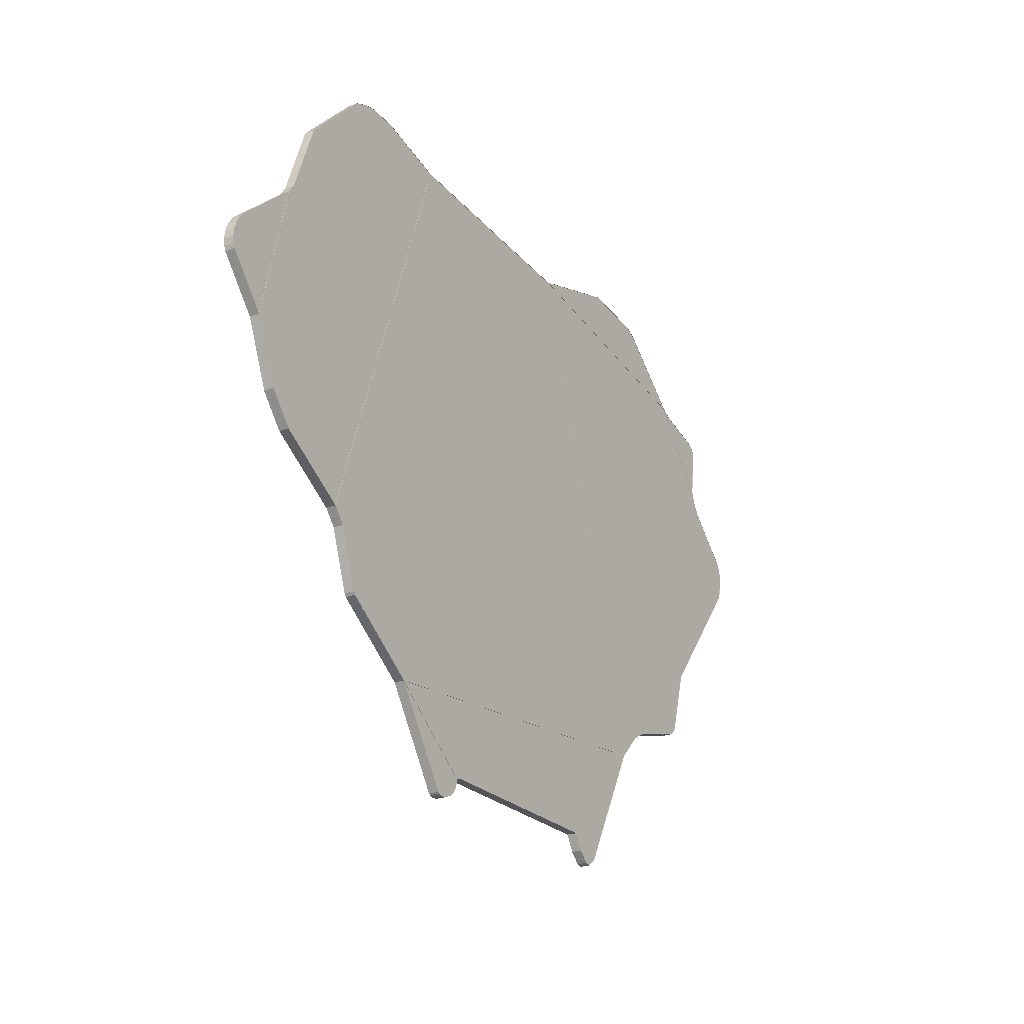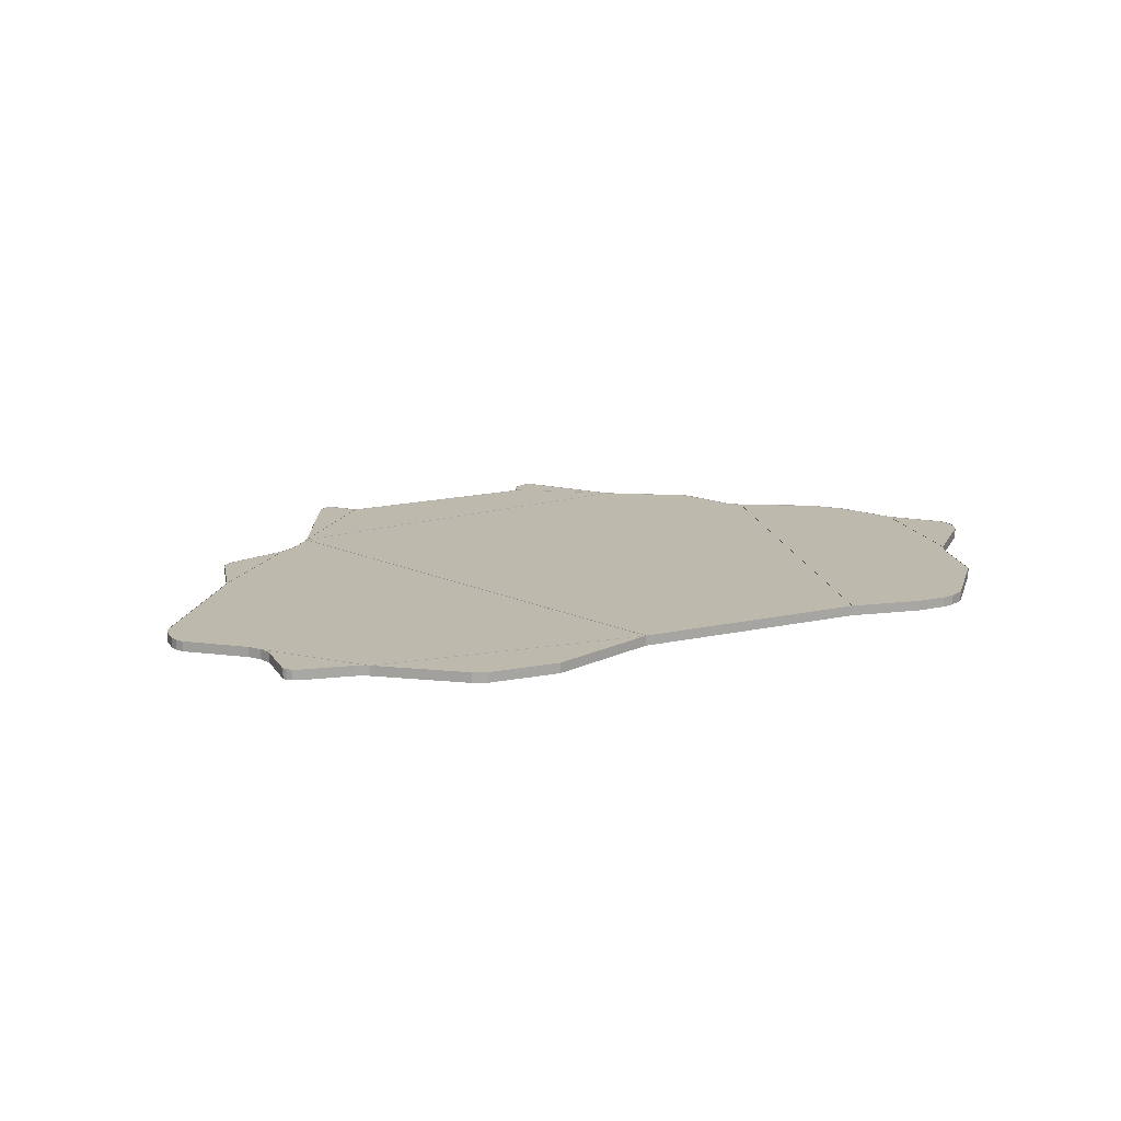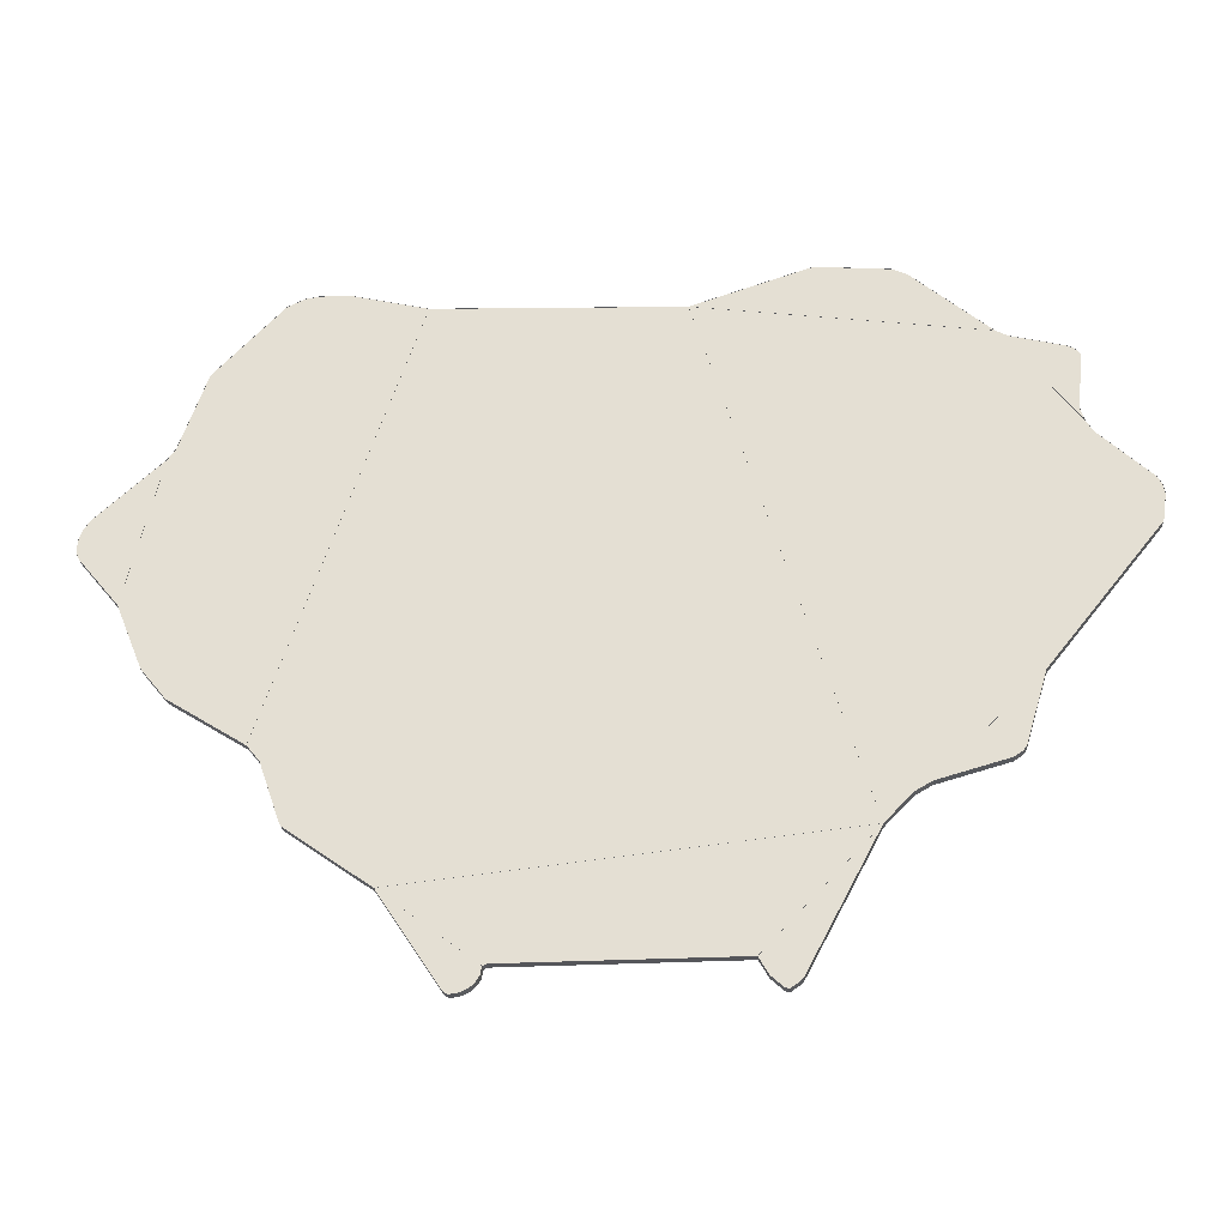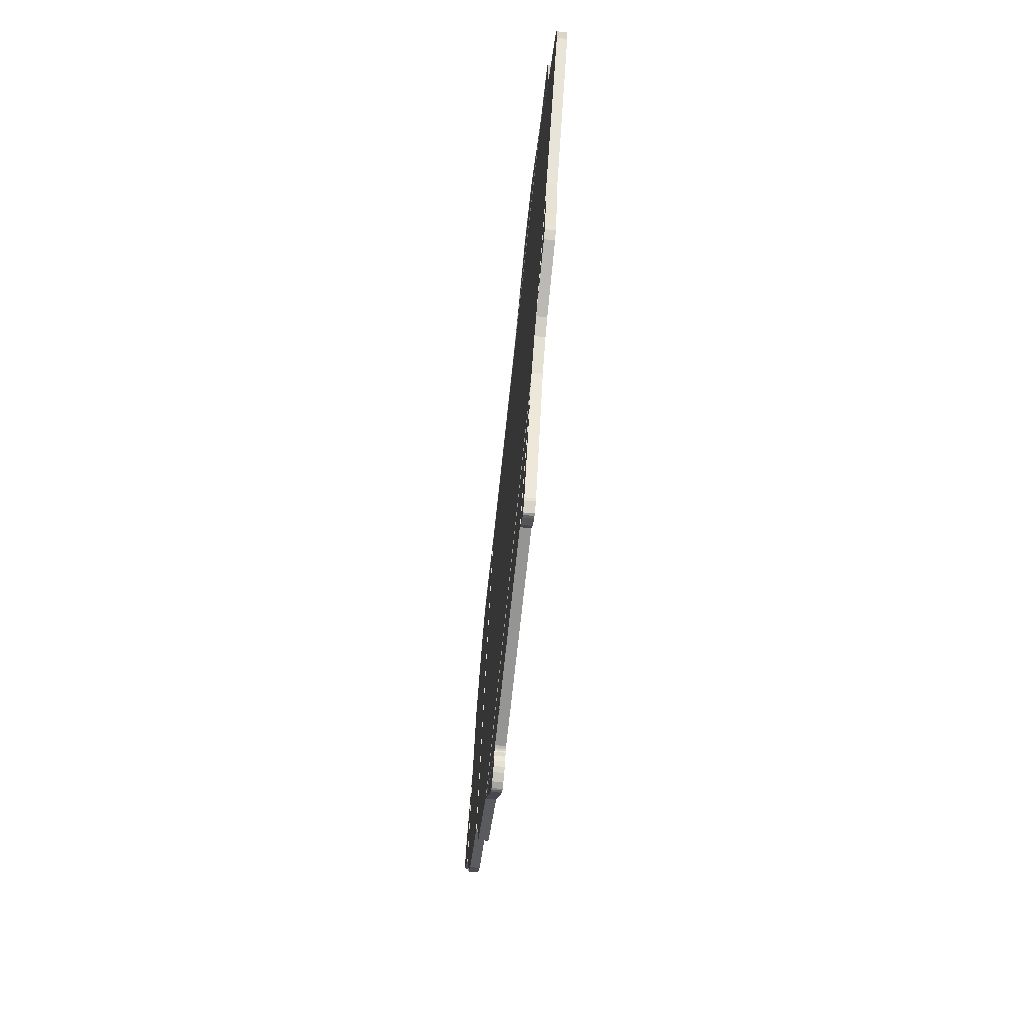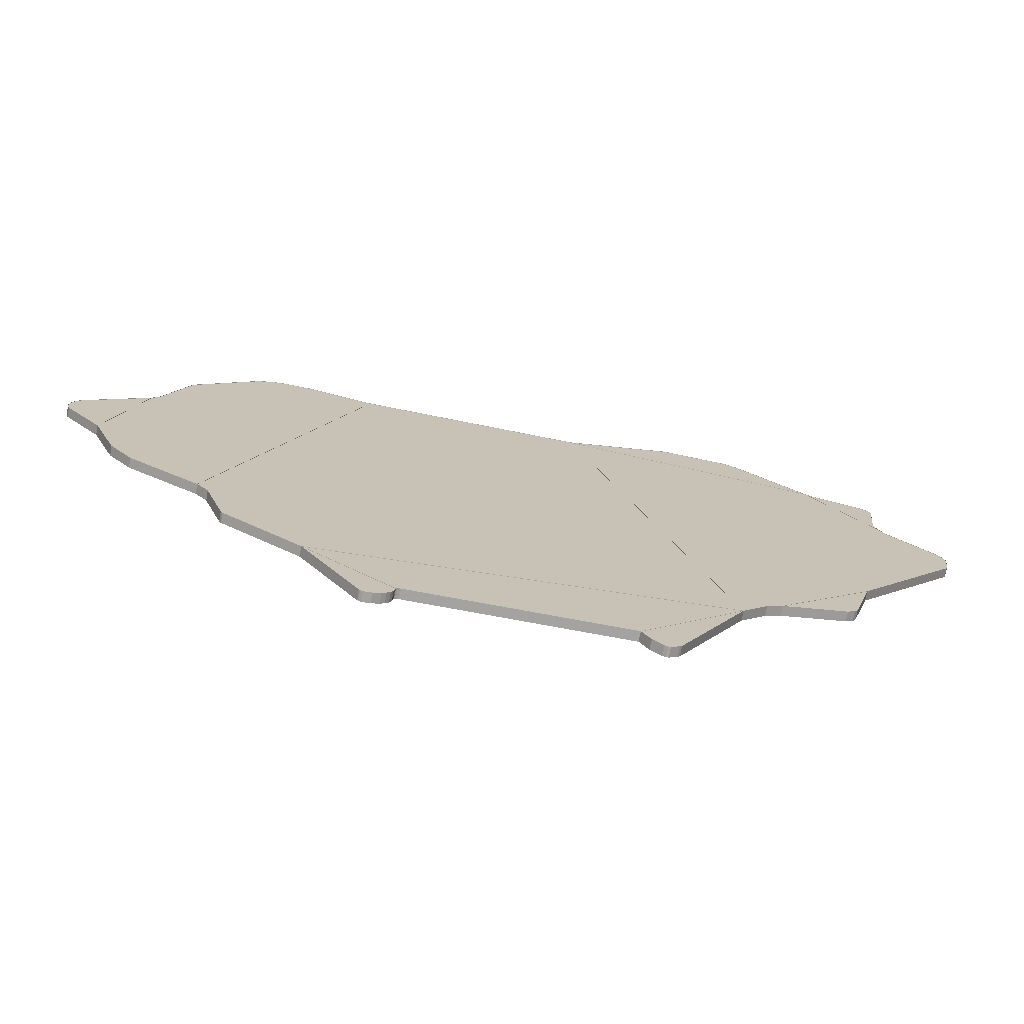
<metadata>
{"format":"obj","ext":"obj","renderer":"f3d","projection":"perspective","resolution":1024,"background":"white","views":[{"elev":-24.1,"azim":121.4,"up":"+Z"},{"elev":15.0,"azim":-28.2,"up":"+Y"},{"elev":-25.9,"azim":-175.1,"up":"+Z"},{"elev":-67.3,"azim":-95.9,"up":"+Z"},{"elev":-73.1,"azim":169.3,"up":"+Z"}]}
</metadata>
<code>
o collission.001_Curve.002
v 0.7253 0 -0.7905
v 0.5245 0 -1.093
v 0.5201 0 -1.098
v 0.5108 0 -1.102
v 0.5055 0 -1.103
v 0.4833 0 -1.1
v 0.457 0 -1.089
v 0.4419 0 -1.078
v 0.4299 0 -1.064
v 0.422 0 -1.049
v 0.4186 0 -1.03
v 0.4163 0 -1.025
v 0.5108 0.03431 -1.102
v 0.5055 0.03431 -1.103
v 0.4833 0.03431 -1.1
v 0.5245 0.03431 -1.093
v 0.5201 0.03431 -1.098
v 0.457 0.03431 -1.089
v 0.4419 0.03431 -1.078
v 0.4299 0.03431 -1.064
v 0.422 0.03431 -1.049
v 0.4186 0.03431 -1.03
v 0.4163 0.03431 -1.025
v 0.7253 0.03431 -0.7905
v 0.5108 0.03316 -1.102
v 0.5055 0.03316 -1.103
v 0.4833 0.03316 -1.1
v 0.5245 0.03316 -1.093
v 0.5201 0.03316 -1.098
v 0.457 0.03316 -1.089
v 0.4419 0.03316 -1.078
v 0.4299 0.03316 -1.064
v 0.422 0.03316 -1.049
v 0.4186 0.03316 -1.03
v 0.4163 0.03316 -1.025
v 0.7253 0.03316 -0.7905
f 6 5 2
f 5 4 2
f 4 3 2
f 2 1 12
f 11 2 12
f 7 6 2
f 9 8 11
f 8 7 11
f 11 10 9
f 2 11 7
f 28 24 16
f 29 16 17
f 32 19 20
f 36 23 24
f 35 22 23
f 27 14 15
f 31 18 19
f 34 21 22
f 26 13 14
f 25 17 13
f 19 7 8
f 15 5 6
f 23 11 12
f 24 12 1
f 20 8 9
f 17 2 3
f 16 1 2
f 21 9 10
f 18 6 7
f 13 3 4
f 14 4 5
f 22 10 11
f 27 28 26
f 26 28 25
f 25 28 29
f 28 35 36
f 34 35 28
f 30 28 27
f 32 34 31
f 31 34 30
f 34 32 33
f 28 30 34
f 33 20 21
f 30 15 18
f 28 36 24
f 29 28 16
f 32 31 19
f 36 35 23
f 35 34 22
f 27 26 14
f 31 30 18
f 34 33 21
f 26 25 13
f 25 29 17
f 19 18 7
f 15 14 5
f 23 22 11
f 24 23 12
f 20 19 8
f 17 16 2
f 16 24 1
f 21 20 9
f 18 15 6
f 13 17 3
f 14 13 4
f 22 21 10
f 33 32 20
f 30 27 15
o collission.002_Curve.003
v 1.411 0 0.6002
v 1.631 0 0.399
v 1.65 0 0.3693
v 1.66 0 0.3403
v 1.664 0 0.3107
v 1.661 0 0.2876
v 1.654 0 0.2722
v 1.523 0 0.1146
v 1.654 0.03431 0.2722
v 1.523 0.03431 0.1146
v 1.661 0.03431 0.2876
v 1.664 0.03431 0.3107
v 1.66 0.03431 0.3403
v 1.65 0.03431 0.3693
v 1.631 0.03431 0.399
v 1.411 0.03431 0.6002
v 1.654 0.03316 0.2722
v 1.523 0.03316 0.1146
v 1.661 0.03316 0.2876
v 1.664 0.03316 0.3107
v 1.66 0.03316 0.3403
v 1.65 0.03316 0.3693
v 1.631 0.03316 0.399
v 1.411 0.03316 0.6002
f 44 43 38
f 37 44 38
f 43 42 41
f 41 40 43
f 40 39 43
f 39 38 43
f 59 52 51
f 53 47 45
f 56 49 48
f 58 51 50
f 60 46 52
f 54 45 46
f 47 41 42
f 46 43 44
f 52 44 37
f 50 38 39
f 48 40 41
f 45 42 43
f 51 37 38
f 49 39 40
f 54 59 53
f 60 59 54
f 53 56 55
f 56 53 57
f 57 53 58
f 58 53 59
f 57 50 49
f 55 48 47
f 59 60 52
f 53 55 47
f 56 57 49
f 58 59 51
f 60 54 46
f 54 53 45
f 47 48 41
f 46 45 43
f 52 46 44
f 50 51 38
f 48 49 40
f 45 47 42
f 51 52 37
f 49 50 39
f 57 58 50
f 55 56 48
o collission.003_Curve.004
v 0.6275 0 1.093
v 0.8666 0 1.153
v 0.9732 0 1.157
v 1.017 0 1.15
v 1.072 0 1.124
v 1.298 0 0.8893
v 1.386 0 0.6347
v 1.411 0 0.6002
v 1.523 0 0.1146
v 1.438 0 -0.09451
v 1.357 0 -0.1933
v 1.111 0 -0.3483
v 1.357 0.03431 -0.1933
v 1.111 0.03431 -0.3483
v 1.438 0.03431 -0.09451
v 1.523 0.03431 0.1146
v 1.386 0.03431 0.6347
v 1.411 0.03431 0.6002
v 1.298 0.03431 0.8893
v 1.072 0.03431 1.124
v 1.017 0.03431 1.15
v 0.6275 0.03431 1.093
v 0.8666 0.03431 1.153
v 0.9732 0.03431 1.157
v 1.357 0.03316 -0.1933
v 1.111 0.03316 -0.3483
v 1.438 0.03316 -0.09451
v 1.523 0.03316 0.1146
v 1.386 0.03316 0.6347
v 1.411 0.03316 0.6002
v 1.298 0.03316 0.8893
v 1.072 0.03316 1.124
v 1.017 0.03316 1.15
v 0.6275 0.03316 1.093
v 0.8666 0.03316 1.153
v 0.9732 0.03316 1.157
f 72 71 68
f 71 70 68
f 70 69 68
f 67 66 61
f 66 65 62
f 66 62 61
f 65 64 63
f 62 65 63
f 68 67 72
f 67 61 72
f 90 77 78
f 94 74 82
f 92 81 80
f 96 83 84
f 87 76 75
f 91 80 79
f 93 84 81
f 85 75 73
f 89 79 77
f 88 78 76
f 73 70 71
f 81 63 64
f 79 65 66
f 75 69 70
f 84 62 63
f 80 64 65
f 82 72 61
f 78 67 68
f 74 71 72
f 83 61 62
f 76 68 69
f 77 66 67
f 86 90 85
f 85 90 87
f 87 90 88
f 89 94 91
f 91 95 92
f 91 94 95
f 92 96 93
f 95 96 92
f 90 86 89
f 89 86 94
f 86 73 74
f 95 82 83
f 90 89 77
f 94 86 74
f 92 93 81
f 96 95 83
f 87 88 76
f 91 92 80
f 93 96 84
f 85 87 75
f 89 91 79
f 88 90 78
f 73 75 70
f 81 84 63
f 79 80 65
f 75 76 69
f 84 83 62
f 80 81 64
f 82 74 72
f 78 77 67
f 74 73 71
f 83 82 61
f 76 78 68
f 77 79 66
f 86 85 73
f 95 94 82
o collission.004_Curve.005
v -0.6884 0 -0.6458
v -0.1712 0 1.058
v 0.6275 0 1.093
v 1.111 0 -0.3483
v 1.07 0 -0.3977
v 1.002 0 -0.5904
v 0.9955 0 -0.5999
v 0.7253 0 -0.7905
v 0.9955 0.03431 -0.5999
v 0.7253 0.03431 -0.7905
v 1.002 0.03431 -0.5904
v 1.07 0.03431 -0.3977
v 1.111 0.03431 -0.3483
v -0.1712 0.03431 1.058
v 0.6275 0.03431 1.093
v -0.6884 0.03431 -0.6458
v 0.9955 0.03316 -0.5999
v 0.7253 0.03316 -0.7905
v 1.002 0.03316 -0.5904
v 1.07 0.03316 -0.3977
v 1.111 0.03316 -0.3483
v -0.1712 0.03316 1.058
v 0.6275 0.03316 1.093
v -0.6884 0.03316 -0.6458
f 104 103 101
f 103 102 101
f 104 101 98
f 101 100 99
f 98 101 99
f 97 104 98
f 115 108 107
f 119 110 111
f 117 111 109
f 113 107 105
f 118 112 110
f 116 109 108
f 108 100 101
f 110 97 98
f 105 102 103
f 109 99 100
f 111 98 99
f 107 101 102
f 112 104 97
f 106 103 104
f 114 116 113
f 113 116 115
f 114 118 116
f 116 119 117
f 118 119 116
f 120 118 114
f 120 106 112
f 114 105 106
f 115 116 108
f 119 118 110
f 117 119 111
f 113 115 107
f 118 120 112
f 116 117 109
f 108 109 100
f 110 112 97
f 105 107 102
f 109 111 99
f 111 110 98
f 107 108 101
f 112 106 104
f 106 105 103
f 120 114 106
f 114 113 105
o collission.005_Curve.006
v -0.4483 0 -1.09
v -0.4554 0 -1.083
v -0.6884 0 -0.6458
v -0.3325 0 -1.018
v -0.3631 0 -1.072
v -0.4002 0 -1.106
v -0.4112 0 -1.111
v -0.4192 0 -1.111
v -0.4002 0.03431 -1.106
v -0.4112 0.03431 -1.111
v -0.4483 0.03431 -1.09
v -0.4192 0.03431 -1.111
v -0.4554 0.03431 -1.083
v -0.3631 0.03431 -1.072
v -0.3325 0.03431 -1.018
v -0.6884 0.03431 -0.6458
v -0.4002 0.03316 -1.106
v -0.4112 0.03316 -1.111
v -0.4483 0.03316 -1.09
v -0.4192 0.03316 -1.111
v -0.4554 0.03316 -1.083
v -0.3631 0.03316 -1.072
v -0.3325 0.03316 -1.018
v -0.6884 0.03316 -0.6458
f 126 125 121
f 125 124 122
f 128 127 126
f 122 121 125
f 121 128 126
f 123 122 124
f 142 135 134
f 140 130 132
f 139 132 131
f 137 134 129
f 144 133 136
f 143 136 135
f 130 126 127
f 135 123 124
f 136 122 123
f 129 125 126
f 131 128 121
f 132 127 128
f 134 124 125
f 133 121 122
f 137 139 142
f 142 141 143
f 140 137 138
f 141 142 139
f 139 137 140
f 144 143 141
f 141 131 133
f 138 129 130
f 142 143 135
f 140 138 130
f 139 140 132
f 137 142 134
f 144 141 133
f 143 144 136
f 130 129 126
f 135 136 123
f 136 133 122
f 129 134 125
f 131 132 128
f 132 130 127
f 134 135 124
f 133 131 121
f 141 139 131
f 138 137 129
o collission.006_Curve.007
v -0.6884 0 -0.6458
v 0.7253 0 -0.7905
v 0.4163 0 -1.025
v 0.411 0 -1.022
v 0.4017 0 -1.019
v -0.3325 0 -1.018
v 0.4163 0.03431 -1.025
v 0.411 0.03431 -1.022
v 0.4017 0.03431 -1.019
v -0.3325 0.03431 -1.018
v 0.7253 0.03431 -0.7905
v -0.6884 0.03431 -0.6458
v 0.4163 0.03316 -1.025
v 0.411 0.03316 -1.022
v 0.4017 0.03316 -1.019
v -0.3325 0.03316 -1.018
v 0.7253 0.03316 -0.7905
v -0.6884 0.03316 -0.6458
f 147 146 148
f 148 146 149
f 149 146 145
f 150 149 145
f 161 156 155
f 158 151 152
f 160 153 154
f 162 154 156
f 156 150 145
f 154 149 150
f 152 147 148
f 155 145 146
f 151 146 147
f 153 148 149
f 157 158 161
f 158 159 161
f 159 162 161
f 160 162 159
f 157 155 151
f 159 152 153
f 161 162 156
f 158 157 151
f 160 159 153
f 162 160 154
f 156 154 150
f 154 153 149
f 152 151 147
f 155 156 145
f 151 155 146
f 153 152 148
f 157 161 155
f 159 158 152
o collission.007_Curve.008
v -1.091 0 0.9236
v -0.8406 0 1.137
v -0.795 0 1.159
v -0.5558 0 1.18
v -0.1712 0 1.058
v -1.091 0.03431 0.9236
v -0.8406 0.03431 1.137
v -0.795 0.03431 1.159
v -0.5558 0.03431 1.18
v -0.1712 0.03431 1.058
v -1.091 0.03316 0.9236
v -0.8406 0.03316 1.137
v -0.795 0.03316 1.159
v -0.5558 0.03316 1.18
v -0.1712 0.03316 1.058
f 167 166 163
f 166 165 164
f 163 166 164
f 173 172 168
f 175 169 170
f 176 170 171
f 170 164 165
f 168 167 163
f 172 166 167
f 169 163 164
f 171 165 166
f 177 173 176
f 176 174 175
f 173 174 176
f 177 171 172
f 174 168 169
f 173 177 172
f 175 174 169
f 176 175 170
f 170 169 164
f 168 172 167
f 172 171 166
f 169 168 163
f 171 170 165
f 177 176 171
f 174 173 168
o collission.008_Curve.009
v -1.333 0 0.6034
v -1.321 0 0.6464
v -1.34 0 0.8215
v -1.338 0 0.8269
v -1.333 0 0.8364
v -1.321 0 0.8489
v -1.301 0 0.859
v -1.129 0 0.9029
v -1.091 0 0.9236
v -1.333 0.03431 0.6034
v -1.321 0.03431 0.6464
v -1.34 0.03431 0.8215
v -1.338 0.03431 0.8269
v -1.333 0.03431 0.8364
v -1.321 0.03431 0.8489
v -1.301 0.03431 0.859
v -1.129 0.03431 0.9029
v -1.091 0.03431 0.9236
v -1.333 0.03316 0.6034
v -1.321 0.03316 0.6464
v -1.34 0.03316 0.8215
v -1.338 0.03316 0.8269
v -1.333 0.03316 0.8364
v -1.321 0.03316 0.8489
v -1.301 0.03316 0.859
v -1.129 0.03316 0.9029
v -1.091 0.03316 0.9236
f 185 184 179
f 184 183 180
f 180 183 182
f 180 182 181
f 186 185 179
f 179 184 180
f 179 178 186
f 196 195 187
f 204 194 195
f 197 187 188
f 200 190 191
f 203 193 194
f 199 189 190
f 202 192 193
f 191 181 182
f 188 178 179
f 195 185 186
f 187 186 178
f 192 182 183
f 189 179 180
f 193 183 184
f 190 180 181
f 194 184 185
f 203 197 202
f 202 198 201
f 198 200 201
f 198 199 200
f 204 197 203
f 197 198 202
f 197 204 196
f 201 191 192
f 198 188 189
f 196 204 195
f 204 203 194
f 197 196 187
f 200 199 190
f 203 202 193
f 199 198 189
f 202 201 192
f 191 190 181
f 188 187 178
f 195 194 185
f 187 195 186
f 192 191 182
f 189 188 179
f 193 192 183
f 190 189 180
f 194 193 184
f 201 200 191
f 198 197 188
o collission.009_Curve.010
v -0.6884 0 -0.6458
v -0.7759 0 -0.5554
v -0.8302 0 -0.5245
v -1.165 0 -0.197
v -1.53 0 0.2553
v -1.537 0 0.2761
v -1.545 0 0.35
v -1.539 0 0.3773
v -1.526 0 0.4026
v -1.357 0 0.5622
v -1.333 0 0.6034
v -1.091 0 0.9236
v -0.1712 0 1.058
v -0.6884 0.03431 -0.6458
v -0.7759 0.03431 -0.5554
v -0.8302 0.03431 -0.5245
v -1.165 0.03431 -0.197
v -1.53 0.03431 0.2553
v -1.537 0.03431 0.2761
v -1.545 0.03431 0.35
v -1.539 0.03431 0.3773
v -1.526 0.03431 0.4026
v -1.357 0.03431 0.5622
v -1.333 0.03431 0.6034
v -1.091 0.03431 0.9236
v -0.1712 0.03431 1.058
v -0.6884 0.03316 -0.6458
v -0.7759 0.03316 -0.5554
v -0.8302 0.03316 -0.5245
v -1.165 0.03316 -0.197
v -1.53 0.03316 0.2553
v -1.537 0.03316 0.2761
v -1.545 0.03316 0.35
v -1.539 0.03316 0.3773
v -1.526 0.03316 0.4026
v -1.357 0.03316 0.5622
v -1.333 0.03316 0.6034
v -1.091 0.03316 0.9236
v -0.1712 0.03316 1.058
f 209 208 214
f 217 216 208
f 205 217 206
f 206 217 207
f 214 213 209
f 213 212 211
f 215 214 208
f 207 217 208
f 208 216 215
f 213 211 210
f 210 209 213
f 240 226 227
f 234 220 221
f 239 225 226
f 238 224 225
f 237 223 224
f 236 222 223
f 231 230 218
f 235 221 222
f 243 229 230
f 233 219 220
f 241 227 228
f 230 216 217
f 222 208 209
f 218 217 205
f 223 209 210
f 224 210 211
f 225 211 212
f 226 212 213
f 221 207 208
f 227 213 214
f 219 205 206
f 229 215 216
f 228 214 215
f 220 206 207
f 235 240 234
f 243 234 242
f 231 232 243
f 232 233 243
f 240 235 239
f 239 237 238
f 241 234 240
f 233 234 243
f 234 241 242
f 239 236 237
f 236 239 235
f 232 218 219
f 242 228 229
f 240 239 226
f 234 233 220
f 239 238 225
f 238 237 224
f 237 236 223
f 236 235 222
f 231 243 230
f 235 234 221
f 243 242 229
f 233 232 219
f 241 240 227
f 230 229 216
f 222 221 208
f 218 230 217
f 223 222 209
f 224 223 210
f 225 224 211
f 226 225 212
f 221 220 207
f 227 226 213
f 219 218 205
f 229 228 215
f 228 227 214
f 220 219 206
f 232 231 218
f 242 241 228
o collission.010_Curve.011
v -0.8302 0 -0.5245
v -1.058 0 -0.4608
v -1.084 0 -0.4421
v -1.094 0 -0.4296
v -1.165 0 -0.197
v -0.8302 0.03431 -0.5245
v -1.058 0.03431 -0.4608
v -1.084 0.03431 -0.4421
v -1.094 0.03431 -0.4296
v -1.165 0.03431 -0.197
v -0.8302 0.03316 -0.5245
v -1.058 0.03316 -0.4608
v -1.084 0.03316 -0.4421
v -1.094 0.03316 -0.4296
v -1.165 0.03316 -0.197
f 246 245 247
f 245 244 248
f 247 245 248
f 254 253 249
f 256 250 251
f 258 252 253
f 251 245 246
f 249 248 244
f 252 246 247
f 250 244 245
f 253 247 248
f 256 257 255
f 255 258 254
f 257 258 255
f 257 251 252
f 255 249 250
f 254 258 253
f 256 255 250
f 258 257 252
f 251 250 245
f 249 253 248
f 252 251 246
f 250 249 244
f 253 252 247
f 257 256 251
f 255 254 249

</code>
